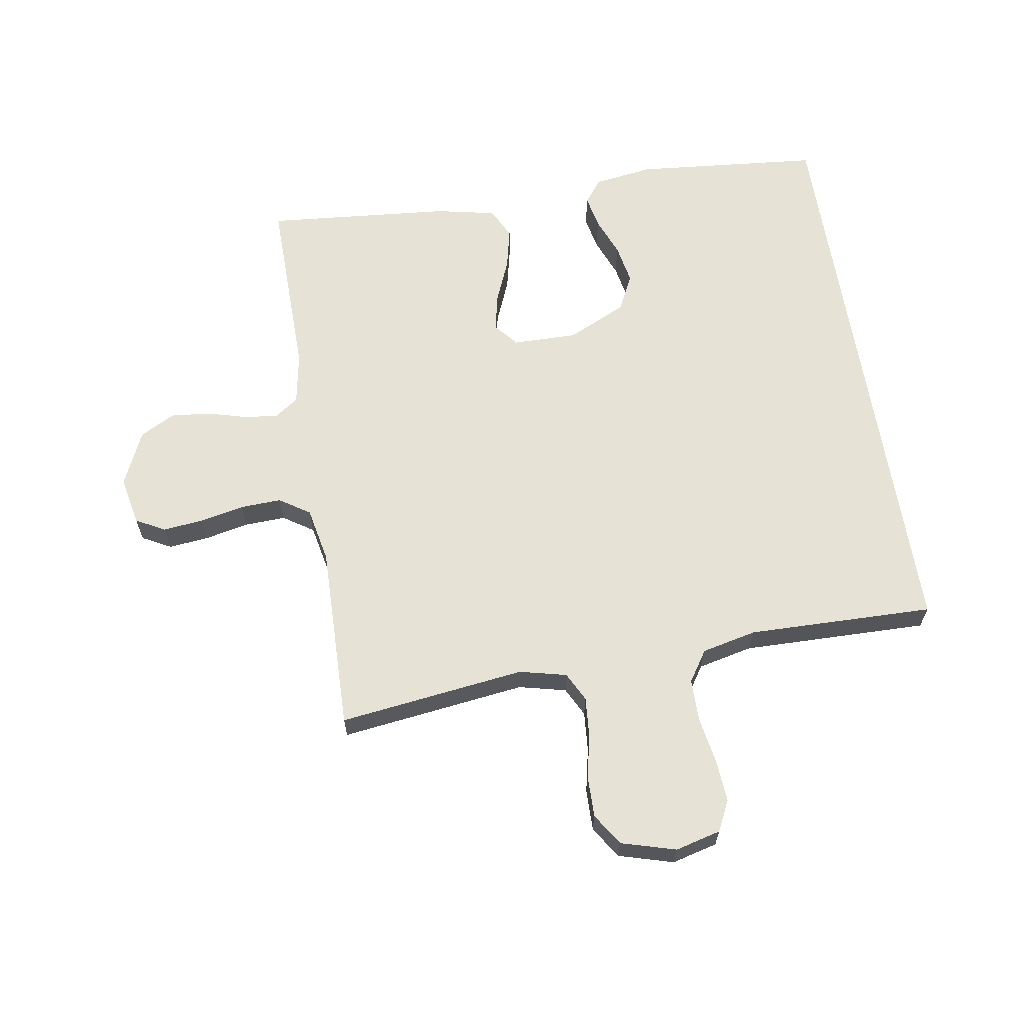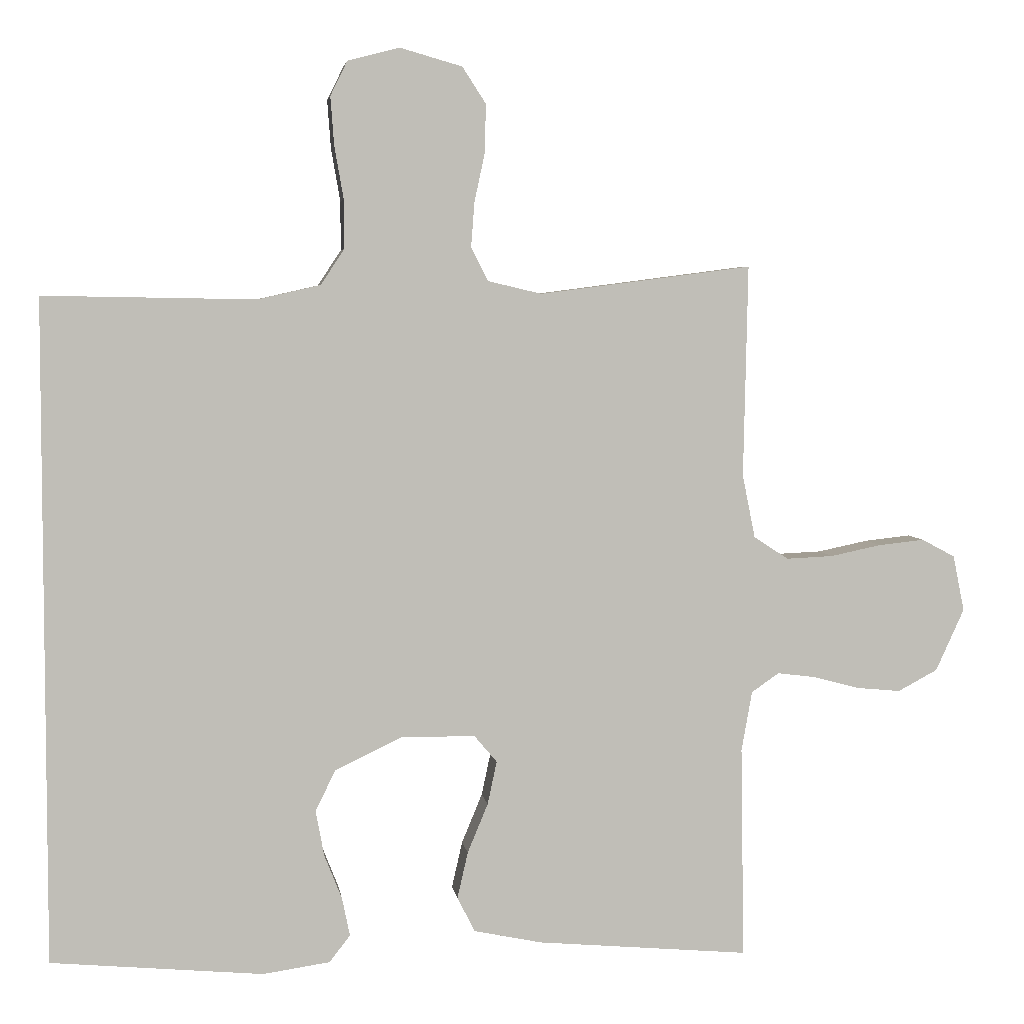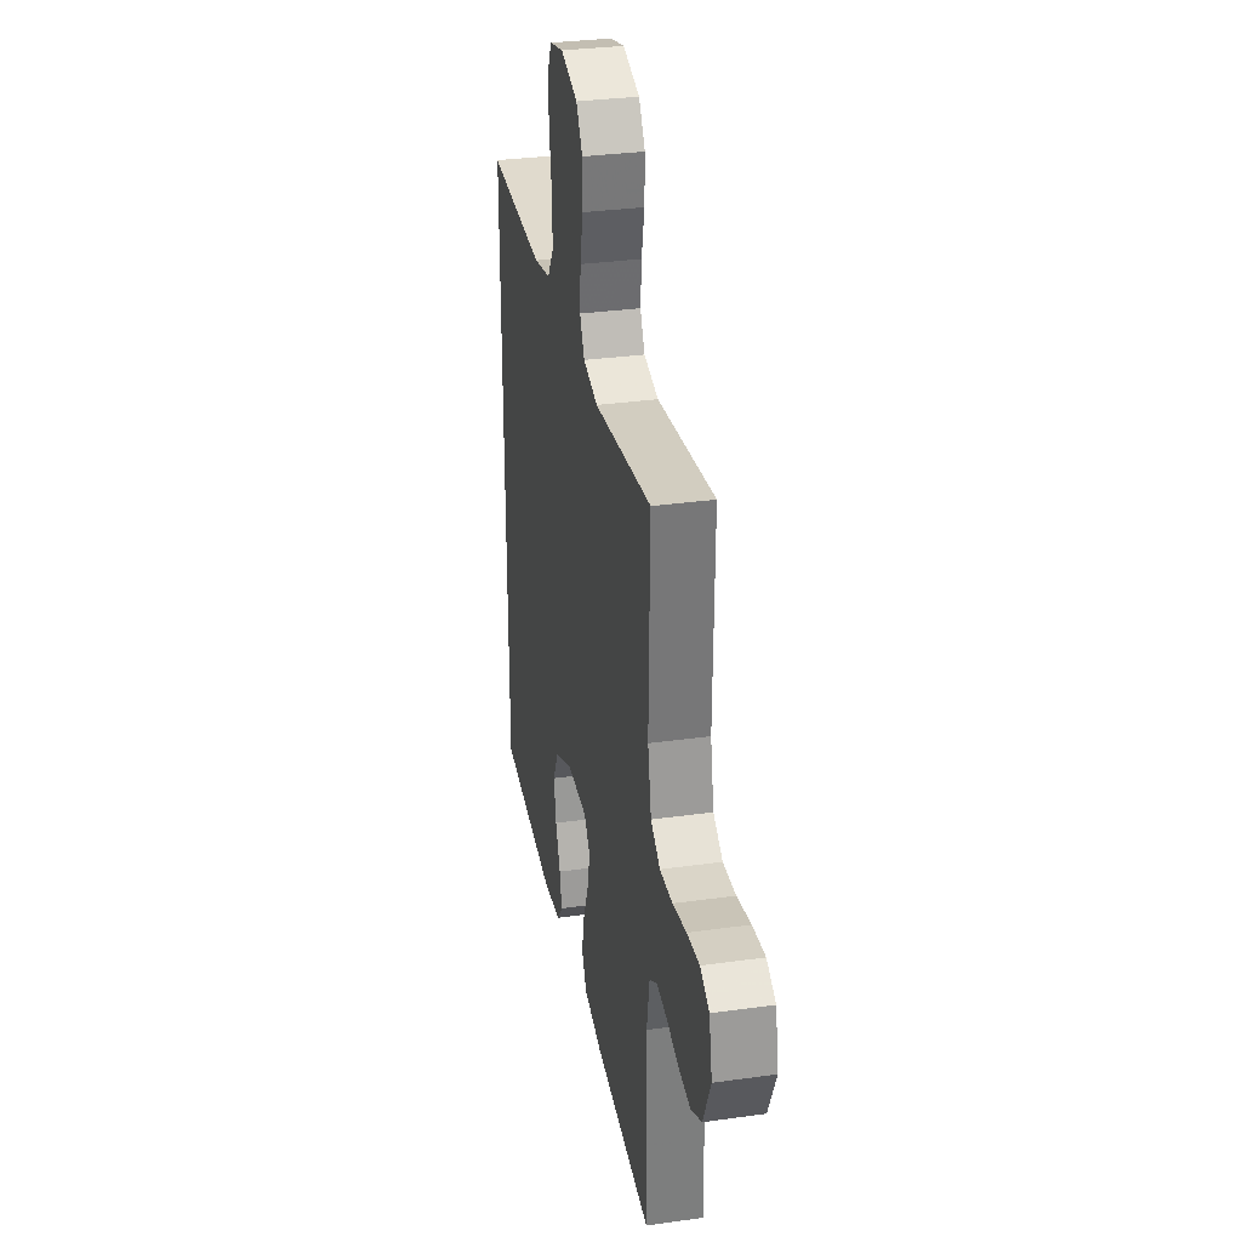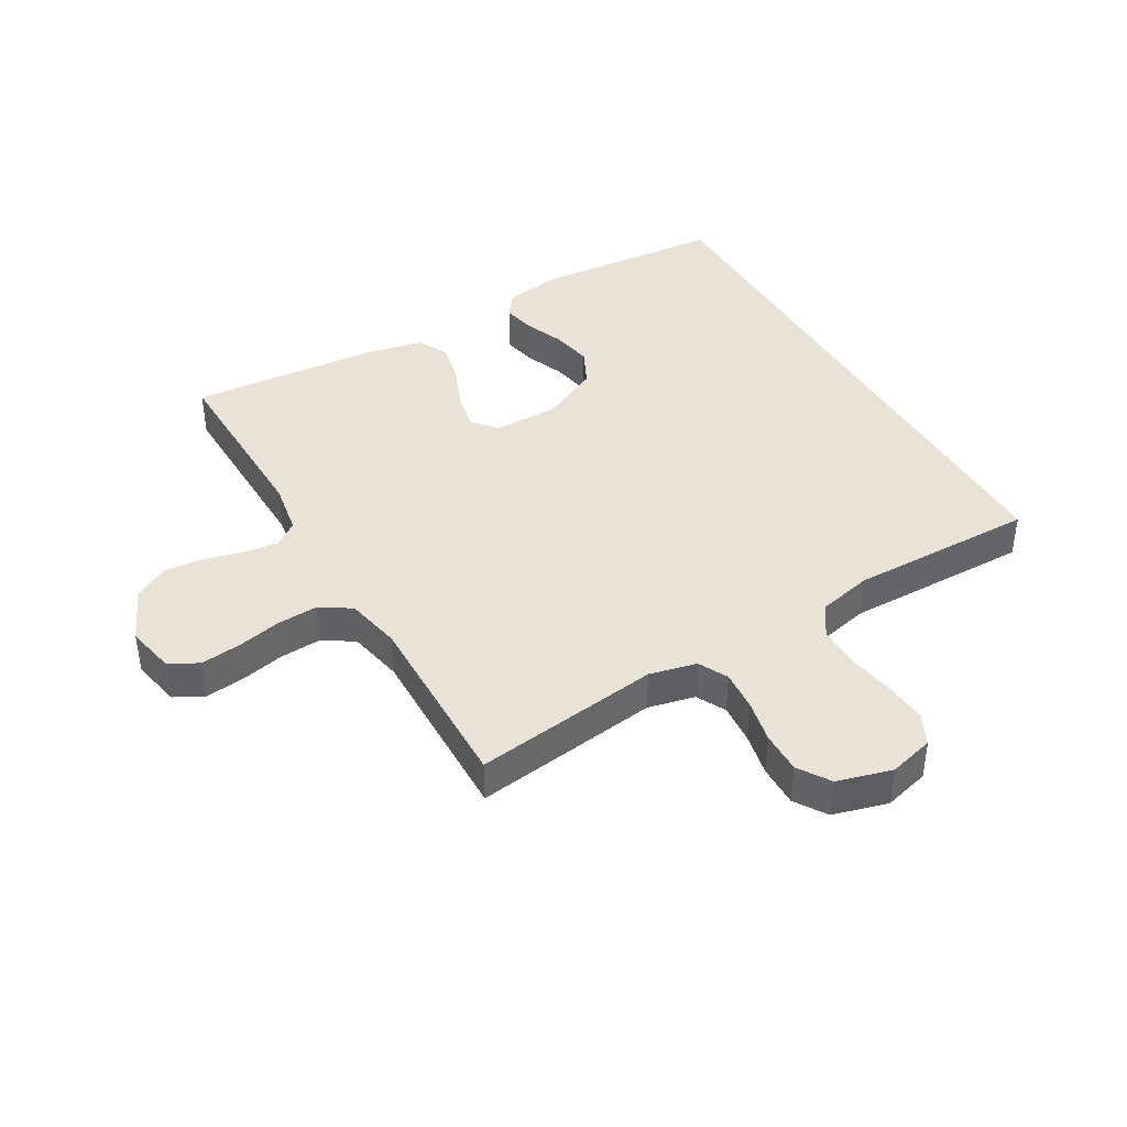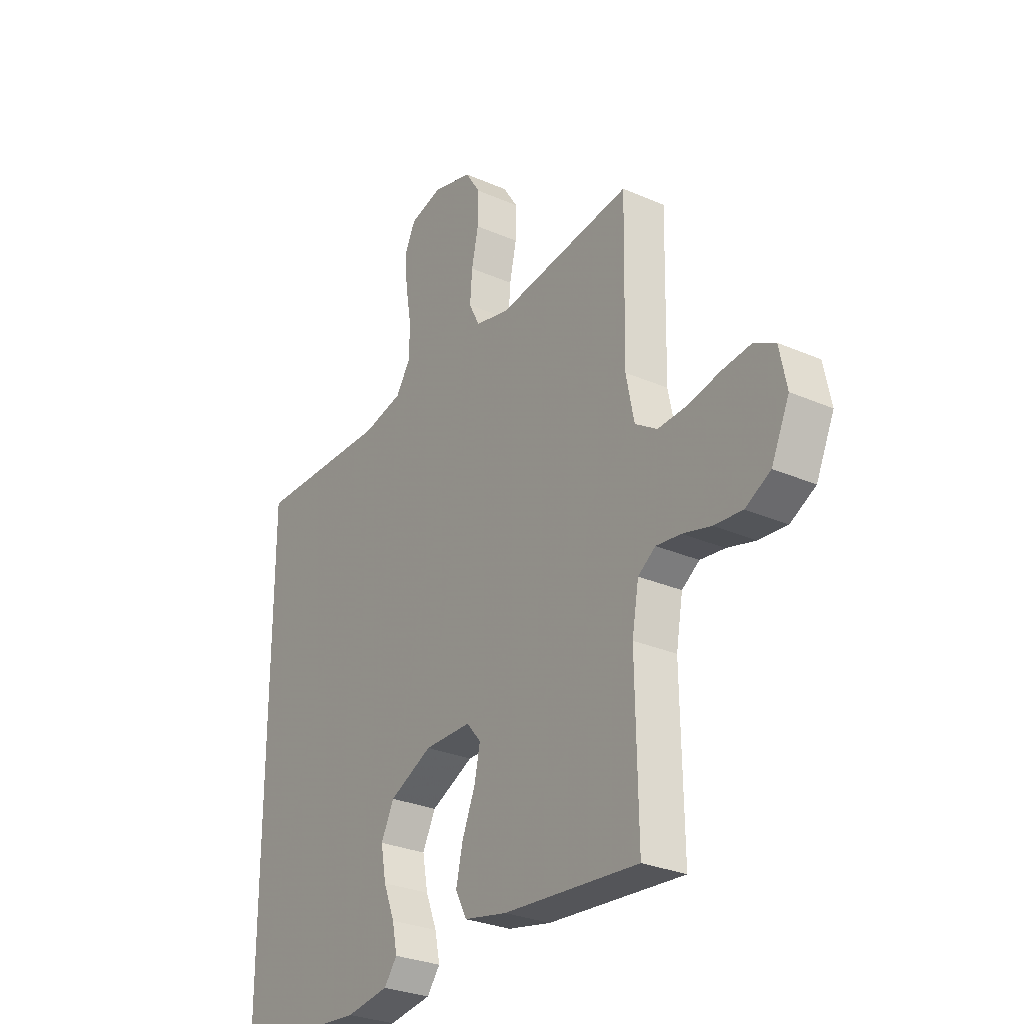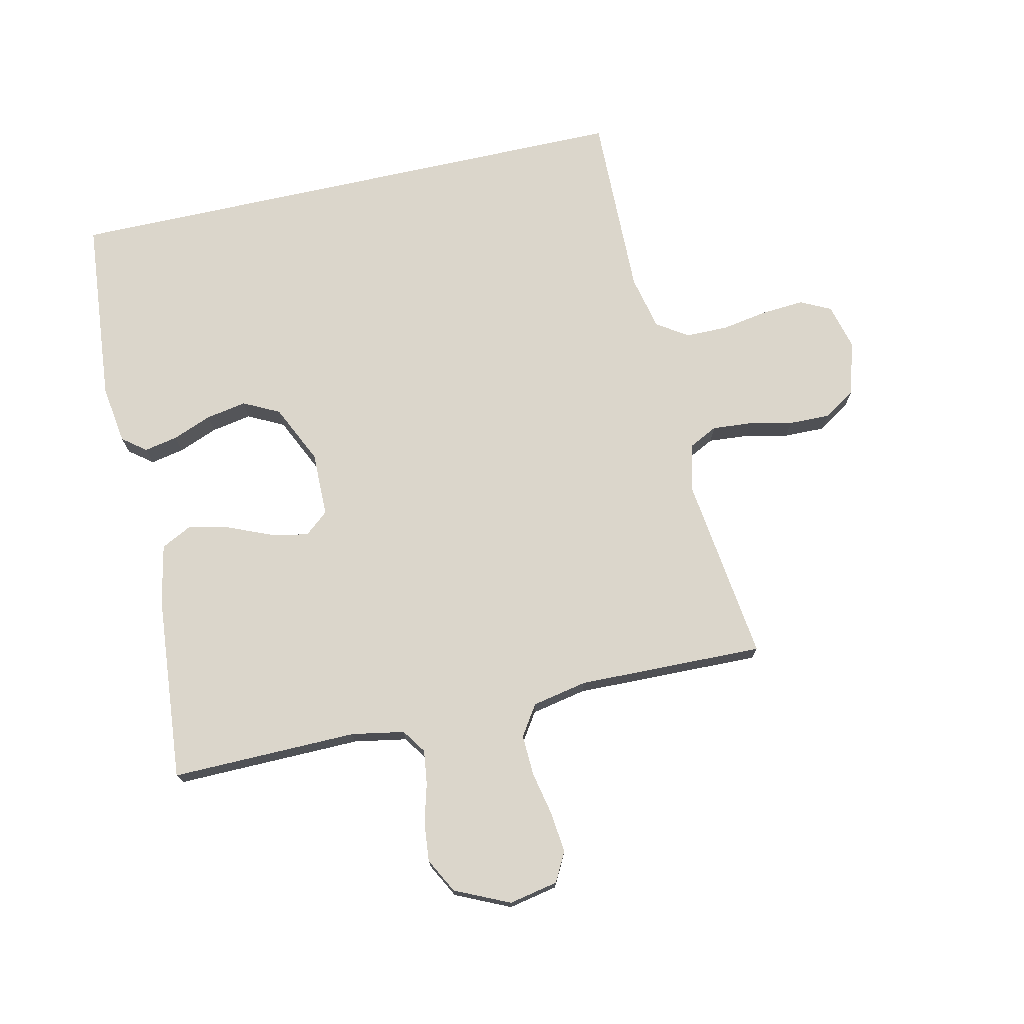
<metadata>
{"format":"obj","ext":"obj","renderer":"f3d","projection":"perspective","resolution":1024,"background":"white","views":[{"elev":63.8,"azim":-9.1,"up":"+Y"},{"elev":4.7,"azim":172.2,"up":"+Z"},{"elev":32.1,"azim":-101.1,"up":"+Z"},{"elev":41.4,"azim":-30.3,"up":"+Y"},{"elev":-28.7,"azim":-123.3,"up":"+Z"},{"elev":73.5,"azim":-102.5,"up":"+Y"}]}
</metadata>
<code>
v 0.5 0.07 -0.479
v 0.2 0.07 -0.506
v 0.105 0.07 -0.492
v 0.076 0.07 -0.454
v 0.087 0.07 -0.4
v 0.112 0.07 -0.337
v 0.124 0.07 -0.272
v 0.095 0.07 -0.214
v 0 0.07 -0.169
v -0.104 0.07 -0.17
v -0.136 0.07 -0.208
v -0.123 0.07 -0.269
v -0.094 0.07 -0.339
v -0.079 0.07 -0.405
v -0.104 0.07 -0.454
v -0.2 0.07 -0.474
v -0.5 0.07 -0.5
v -0.495 0.07 -0.2
v -0.51 0.07 -0.115
v -0.549 0.07 -0.088
v -0.604 0.07 -0.095
v -0.667 0.07 -0.112
v -0.73 0.07 -0.118
v -0.786 0.07 -0.088
v -0.826 0.07 0
v -0.81 0.07 0.079
v -0.763 0.07 0.104
v -0.698 0.07 0.097
v -0.627 0.07 0.082
v -0.561 0.07 0.079
v -0.512 0.07 0.111
v -0.494 0.07 0.2
v -0.5 0.07 0.5
v -0.2 0.07 0.461
v -0.124 0.07 0.479
v -0.1 0.07 0.526
v -0.105 0.07 0.59
v -0.12 0.07 0.66
v -0.121 0.07 0.727
v -0.088 0.07 0.778
v 0 0.07 0.803
v 0.073 0.07 0.784
v 0.097 0.07 0.735
v 0.092 0.07 0.667
v 0.079 0.07 0.592
v 0.079 0.07 0.523
v 0.112 0.07 0.473
v 0.2 0.07 0.453
v 0.5 0.07 0.458
v 0.5 0 -0.479
v 0.2 0 -0.506
v 0.105 0 -0.492
v 0.076 0 -0.454
v 0.087 0 -0.4
v 0.112 0 -0.337
v 0.124 0 -0.272
v 0.095 0 -0.214
v 0 0 -0.169
v -0.104 0 -0.17
v -0.136 0 -0.208
v -0.123 0 -0.269
v -0.094 0 -0.339
v -0.079 0 -0.405
v -0.104 0 -0.454
v -0.2 0 -0.474
v -0.5 0 -0.5
v -0.495 0 -0.2
v -0.51 0 -0.115
v -0.549 0 -0.088
v -0.604 0 -0.095
v -0.667 0 -0.112
v -0.73 0 -0.118
v -0.786 0 -0.088
v -0.826 0 0
v -0.81 0 0.079
v -0.763 0 0.104
v -0.698 0 0.097
v -0.627 0 0.082
v -0.561 0 0.079
v -0.512 0 0.111
v -0.494 0 0.2
v -0.5 0 0.5
v -0.2 0 0.461
v -0.124 0 0.479
v -0.1 0 0.526
v -0.105 0 0.59
v -0.12 0 0.66
v -0.121 0 0.727
v -0.088 0 0.778
v 0 0 0.803
v 0.073 0 0.784
v 0.097 0 0.735
v 0.092 0 0.667
v 0.079 0 0.592
v 0.079 0 0.523
v 0.112 0 0.473
v 0.2 0 0.453
v 0.5 0 0.458
f 48 49 1 2
f 47 48 2
f 46 47 2
f 42 43 44 45
f 42 45 46
f 41 42 46
f 37 38 39 40
f 36 37 40 41
f 32 33 34
f 31 32 34 35
f 26 27 28 29
f 26 29 30
f 25 26 30
f 24 25 30
f 21 22 23 24
f 20 21 24 30
f 19 20 30 31
f 15 16 17 18
f 12 13 14 15
f 11 12 15 18
f 10 11 18 19
f 3 4 5 6
f 3 6 7
f 2 3 7
f 36 41 46 2
f 10 19 31 35
f 9 10 35 36
f 8 9 36
f 7 8 36
f 2 7 36
f 51 50 98 97
f 51 97 96
f 51 96 95
f 94 93 92 91
f 95 94 91
f 95 91 90
f 89 88 87 86
f 90 89 86 85
f 83 82 81
f 84 83 81 80
f 78 77 76 75
f 79 78 75
f 79 75 74
f 79 74 73
f 73 72 71 70
f 79 73 70 69
f 80 79 69 68
f 67 66 65 64
f 64 63 62 61
f 67 64 61 60
f 68 67 60 59
f 55 54 53 52
f 56 55 52
f 56 52 51
f 51 95 90 85
f 84 80 68 59
f 85 84 59 58
f 85 58 57
f 85 57 56
f 85 56 51
f 1 50 51 2
f 2 51 52 3
f 3 52 53 4
f 4 53 54 5
f 5 54 55 6
f 6 55 56 7
f 7 56 57 8
f 8 57 58 9
f 9 58 59 10
f 10 59 60 11
f 11 60 61 12
f 12 61 62 13
f 13 62 63 14
f 14 63 64 15
f 15 64 65 16
f 16 65 66 17
f 17 66 67 18
f 18 67 68 19
f 19 68 69 20
f 20 69 70 21
f 21 70 71 22
f 22 71 72 23
f 23 72 73 24
f 24 73 74 25
f 25 74 75 26
f 26 75 76 27
f 27 76 77 28
f 28 77 78 29
f 29 78 79 30
f 30 79 80 31
f 31 80 81 32
f 32 81 82 33
f 33 82 83 34
f 34 83 84 35
f 35 84 85 36
f 36 85 86 37
f 37 86 87 38
f 38 87 88 39
f 39 88 89 40
f 40 89 90 41
f 41 90 91 42
f 42 91 92 43
f 43 92 93 44
f 44 93 94 45
f 45 94 95 46
f 46 95 96 47
f 47 96 97 48
f 48 97 98 49
f 49 98 50 1

</code>
